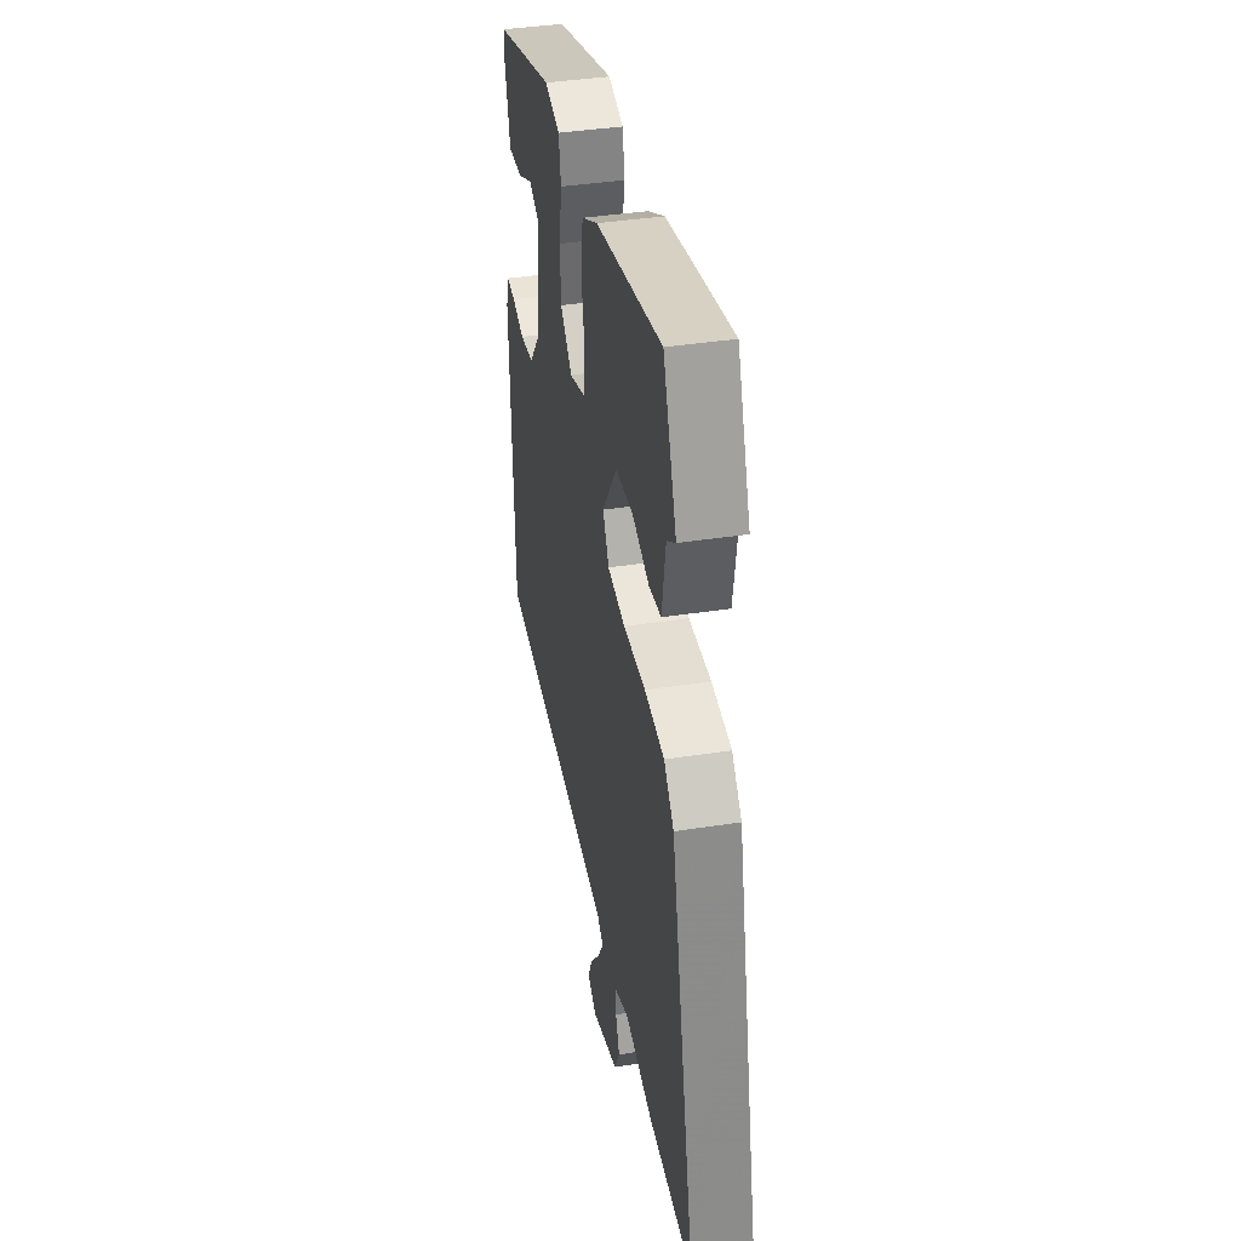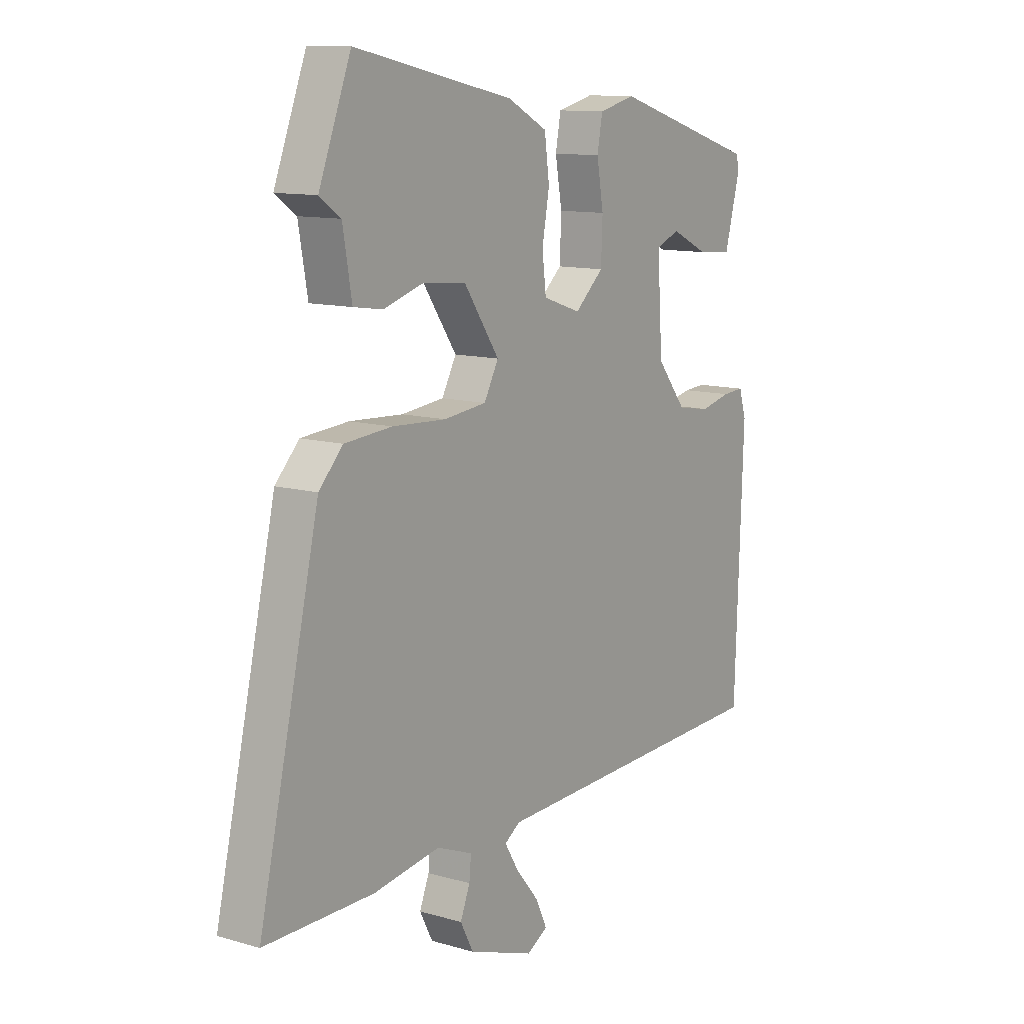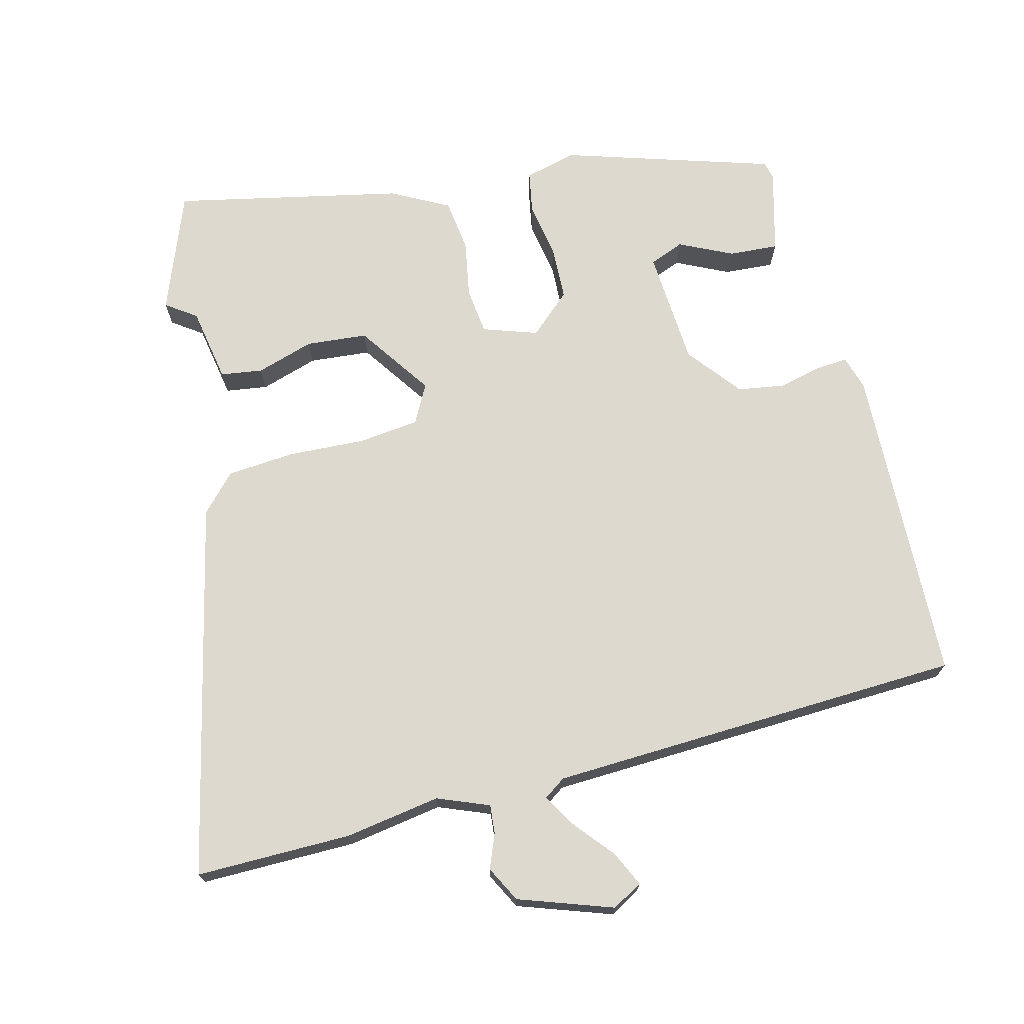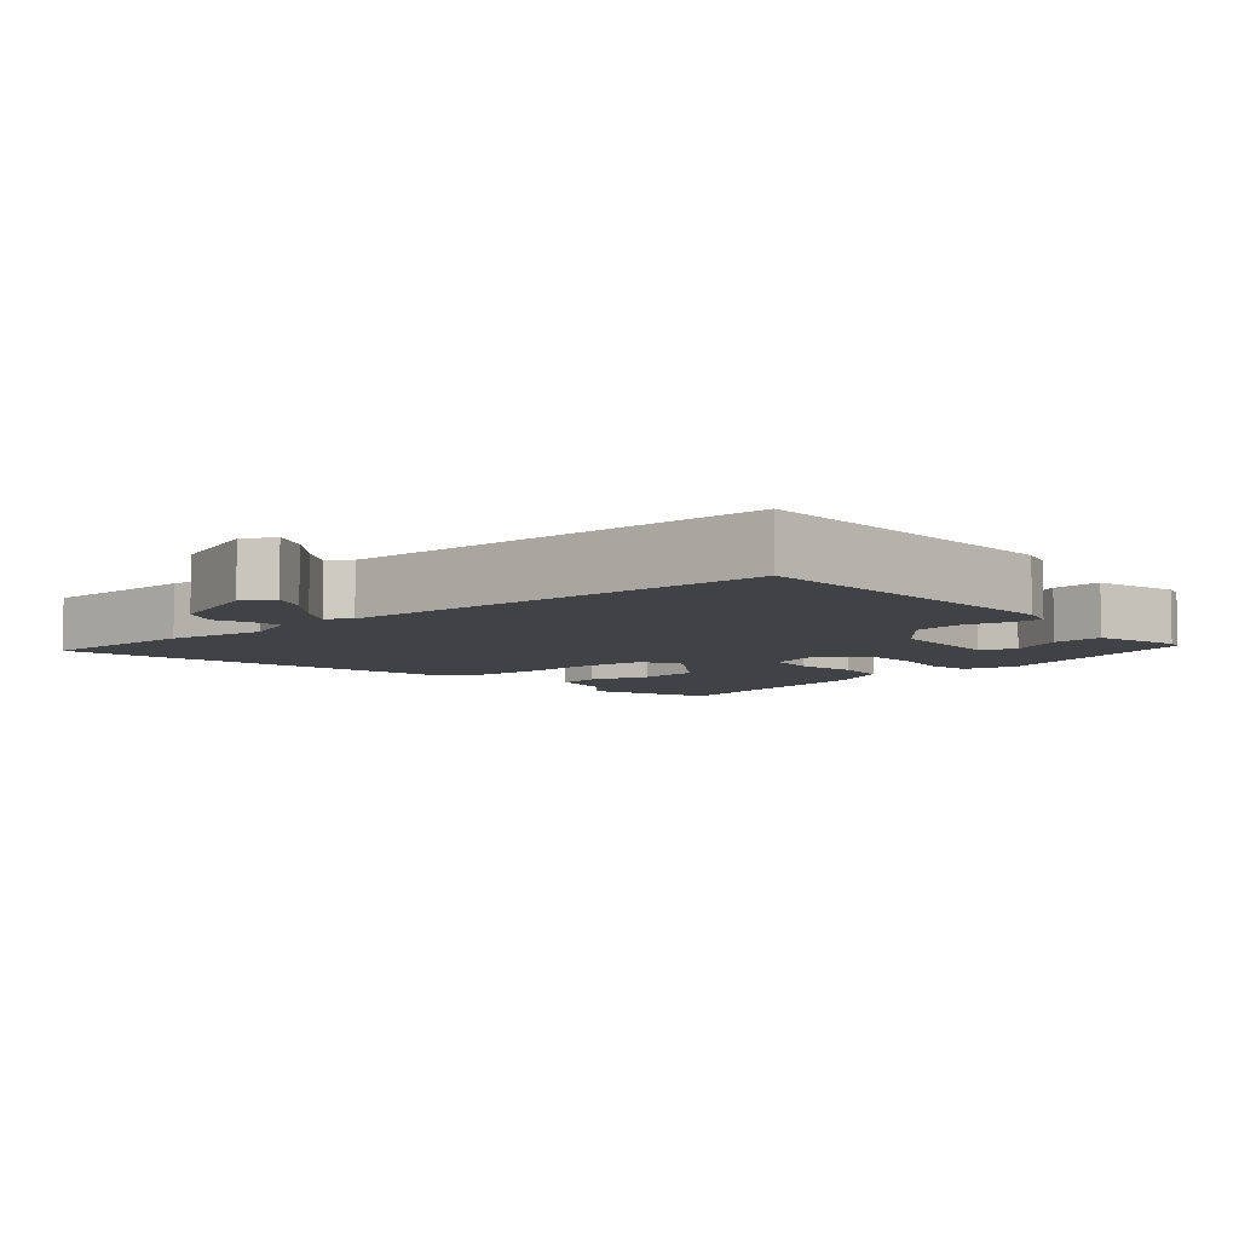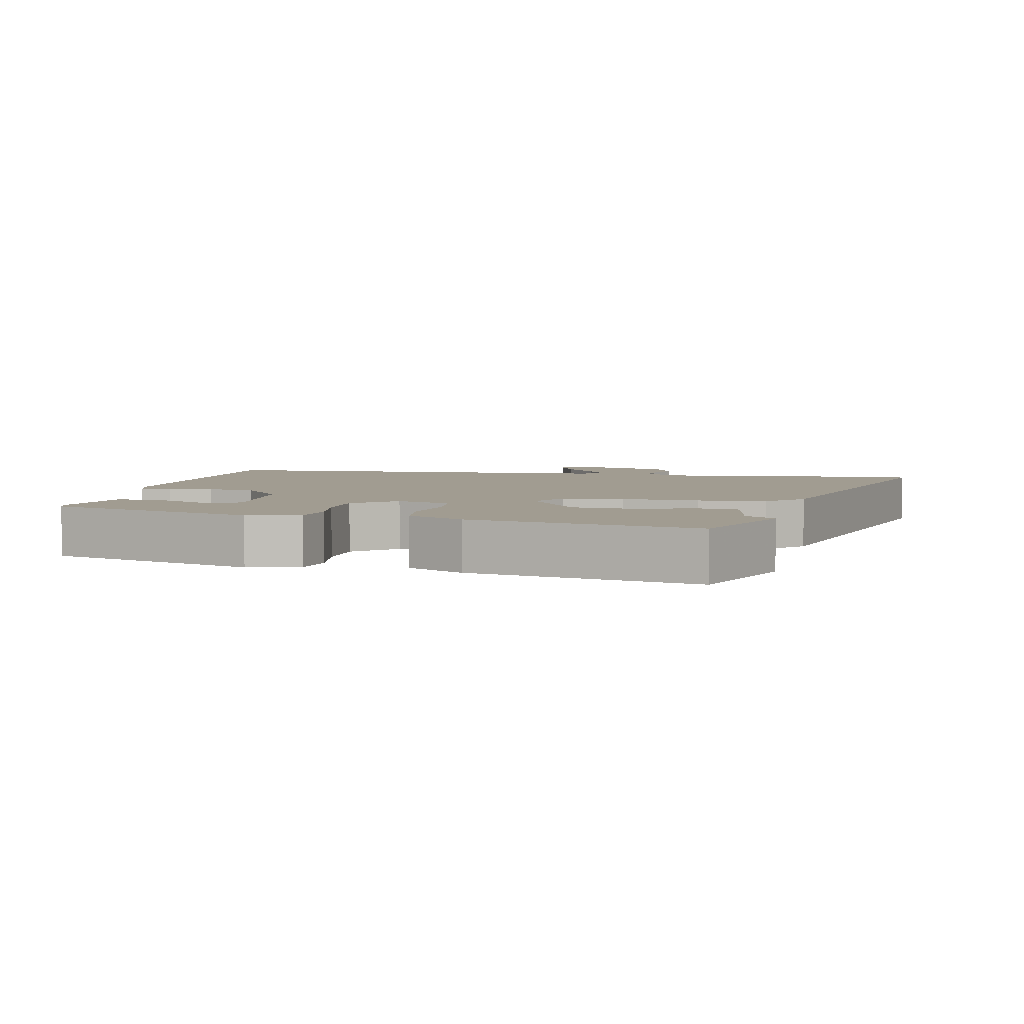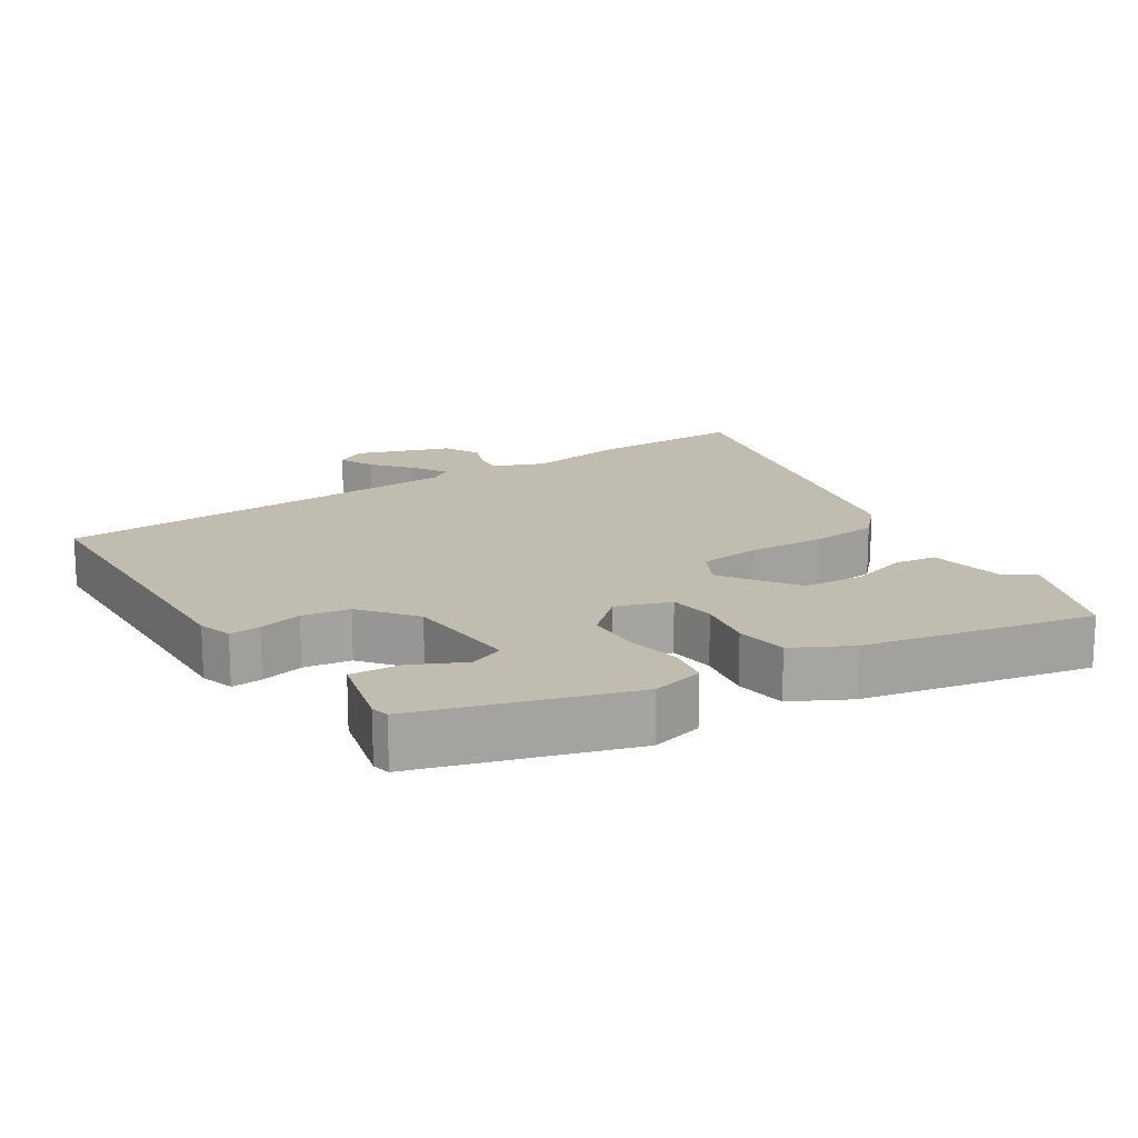
<metadata>
{"format":"obj","ext":"obj","renderer":"f3d","projection":"perspective","resolution":1024,"background":"white","views":[{"elev":39.5,"azim":79.1,"up":"+Z"},{"elev":11.6,"azim":124.9,"up":"+Z"},{"elev":71.5,"azim":165.6,"up":"+Y"},{"elev":-6.7,"azim":-138.9,"up":"+Y"},{"elev":4.5,"azim":12.1,"up":"+Y"},{"elev":16.6,"azim":-33.0,"up":"+Y"}]}
</metadata>
<code>
v -0.491 0.07 -0.472
v -0.508 0.07 -0.004
v -0.493 0.07 0.045
v -0.448 0.07 0.042
v -0.385 0.07 0.027
v -0.316 0.07 0.038
v -0.254 0.07 0.116
v -0.243 0.07 0.285
v -0.293 0.07 0.305
v -0.37 0.07 0.268
v -0.442 0.07 0.263
v -0.474 0.07 0.384
v -0.468 0.07 0.41
v -0.164 0.07 0.505
v -0.088 0.07 0.486
v -0.077 0.07 0.426
v -0.091 0.07 0.345
v -0.088 0.07 0.266
v -0.028 0.07 0.212
v 0.051 0.07 0.239
v 0.059 0.07 0.307
v 0.044 0.07 0.39
v 0.054 0.07 0.466
v 0.137 0.07 0.51
v 0.469 0.07 0.581
v 0.536 0.07 0.407
v 0.492 0.07 0.376
v 0.473 0.07 0.267
v 0.412 0.07 0.258
v 0.328 0.07 0.284
v 0.239 0.07 0.276
v 0.165 0.07 0.168
v 0.195 0.07 0.112
v 0.284 0.07 0.102
v 0.396 0.07 0.108
v 0.495 0.07 0.1
v 0.545 0.07 0.047
v 0.671 0.07 -0.501
v 0.444 0.07 -0.5
v 0.305 0.07 -0.478
v 0.23 0.07 -0.508
v 0.234 0.07 -0.55
v 0.254 0.07 -0.6
v 0.227 0.07 -0.652
v 0.09 0.07 -0.7
v 0.046 0.07 -0.675
v 0.07 0.07 -0.624
v 0.118 0.07 -0.566
v 0.147 0.07 -0.518
v 0.115 0.07 -0.496
v -0.491 0 -0.472
v -0.508 0 -0.004
v -0.493 0 0.045
v -0.448 0 0.042
v -0.385 0 0.027
v -0.316 0 0.038
v -0.254 0 0.116
v -0.243 0 0.285
v -0.293 0 0.305
v -0.37 0 0.268
v -0.442 0 0.263
v -0.474 0 0.384
v -0.468 0 0.41
v -0.164 0 0.505
v -0.088 0 0.486
v -0.077 0 0.426
v -0.091 0 0.345
v -0.088 0 0.266
v -0.028 0 0.212
v 0.051 0 0.239
v 0.059 0 0.307
v 0.044 0 0.39
v 0.054 0 0.466
v 0.137 0 0.51
v 0.469 0 0.581
v 0.536 0 0.407
v 0.492 0 0.376
v 0.473 0 0.267
v 0.412 0 0.258
v 0.328 0 0.284
v 0.239 0 0.276
v 0.165 0 0.168
v 0.195 0 0.112
v 0.284 0 0.102
v 0.396 0 0.108
v 0.495 0 0.1
v 0.545 0 0.047
v 0.671 0 -0.501
v 0.444 0 -0.5
v 0.305 0 -0.478
v 0.23 0 -0.508
v 0.234 0 -0.55
v 0.254 0 -0.6
v 0.227 0 -0.652
v 0.09 0 -0.7
v 0.046 0 -0.675
v 0.07 0 -0.624
v 0.118 0 -0.566
v 0.147 0 -0.518
v 0.115 0 -0.496
f 46 47 48
f 45 46 48
f 44 45 48
f 43 44 48
f 42 43 48
f 41 42 48 49
f 40 41 49 50
f 38 39 40
f 37 38 40
f 36 37 40
f 35 36 40
f 34 35 40
f 50 1 2
f 40 50 2
f 34 40 2
f 33 34 2
f 27 28 29 30
f 27 30 31
f 26 27 31
f 25 26 31
f 24 25 31
f 23 24 31
f 22 23 31
f 21 22 31
f 20 21 31 32
f 15 16 17
f 14 15 17
f 13 14 17
f 12 13 17
f 12 17 18
f 9 10 11 12
f 12 18 19
f 9 12 19
f 8 9 19
f 2 3 4 5
f 2 5 6
f 33 2 6
f 33 6 7
f 32 33 7
f 20 32 7
f 19 20 7
f 7 8 19
f 98 97 96
f 98 96 95
f 98 95 94
f 98 94 93
f 98 93 92
f 99 98 92 91
f 100 99 91 90
f 90 89 88
f 90 88 87
f 90 87 86
f 90 86 85
f 90 85 84
f 52 51 100
f 52 100 90
f 52 90 84
f 52 84 83
f 80 79 78 77
f 81 80 77
f 81 77 76
f 81 76 75
f 81 75 74
f 81 74 73
f 81 73 72
f 81 72 71
f 82 81 71 70
f 67 66 65
f 67 65 64
f 67 64 63
f 67 63 62
f 68 67 62
f 62 61 60 59
f 69 68 62
f 69 62 59
f 69 59 58
f 55 54 53 52
f 56 55 52
f 56 52 83
f 57 56 83
f 57 83 82
f 57 82 70
f 57 70 69
f 69 58 57
f 1 51 52 2
f 2 52 53 3
f 3 53 54 4
f 4 54 55 5
f 5 55 56 6
f 6 56 57 7
f 7 57 58 8
f 8 58 59 9
f 9 59 60 10
f 10 60 61 11
f 11 61 62 12
f 12 62 63 13
f 13 63 64 14
f 14 64 65 15
f 15 65 66 16
f 16 66 67 17
f 17 67 68 18
f 18 68 69 19
f 19 69 70 20
f 20 70 71 21
f 21 71 72 22
f 22 72 73 23
f 23 73 74 24
f 24 74 75 25
f 25 75 76 26
f 26 76 77 27
f 27 77 78 28
f 28 78 79 29
f 29 79 80 30
f 30 80 81 31
f 31 81 82 32
f 32 82 83 33
f 33 83 84 34
f 34 84 85 35
f 35 85 86 36
f 36 86 87 37
f 37 87 88 38
f 38 88 89 39
f 39 89 90 40
f 40 90 91 41
f 41 91 92 42
f 42 92 93 43
f 43 93 94 44
f 44 94 95 45
f 45 95 96 46
f 46 96 97 47
f 47 97 98 48
f 48 98 99 49
f 49 99 100 50
f 50 100 51 1

</code>
